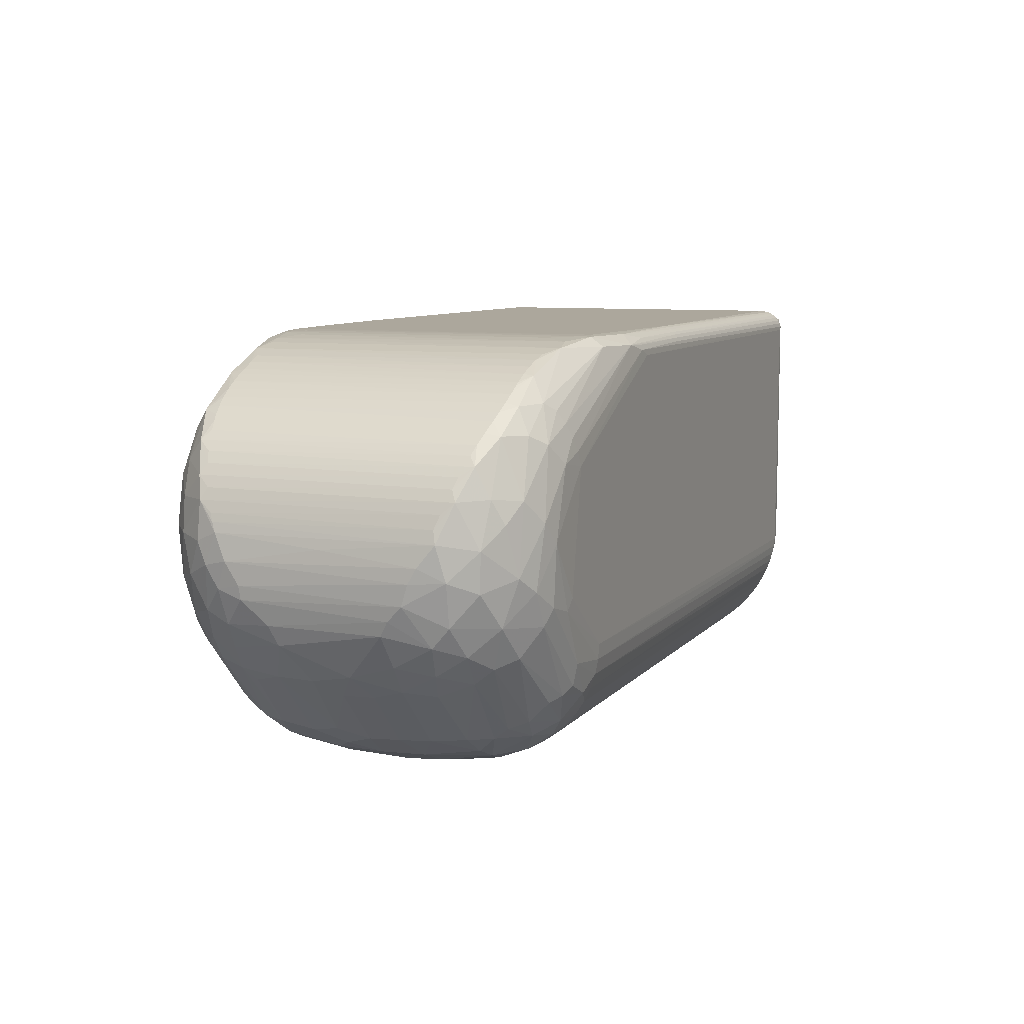
<metadata>
{"format":"obj","ext":"obj","renderer":"f3d","projection":"perspective","resolution":1024,"background":"white","views":[{"elev":8.3,"azim":111.8,"up":"+Z"}]}
</metadata>
<code>
v 0.1011 0.01608 0.01696
v 0.08081 0.004332 0.0003486
v 0.07836 0.01476 0.00188
v 0.1043 0.01566 0.01707
v 0.1118 0.001726 0.01471
v 0.1139 0.01432 0.00852
v 0.08024 0.003023 0.0007702
v 0.1104 0.00414 0.002007
v 0.1092 0.001367 0.003144
v 0.07836 0.000925 0.002674
v 0.1129 0.009493 0.00401
v 0.1106 0.0142 0.01561
v 0.1116 0.01412 0.015
v 0.07818 0.01563 0.002965
v 0.1096 0.001649 0.01602
v 0.1125 0.01428 0.005413
v 0.1128 0.002566 0.01402
v 0.07636 0.0004303 0.0165
v 0.07636 0.008196 0.01727
v 0.1111 0.0147 0.01518
v 0.1143 0.01351 0.01193
v 0.07759 0.001779 0.00256
v 0.07712 0.001499 0.003206
v 0.0812 0.004688 0.0002887
v 0.07629 0.000661 0.005302
v 0.1084 0.002157 0.01664
v 0.1138 0.0089 0.00492
v 0.1001 0.0002107 0.01667
v 0.1131 0.001797 0.006803
v 0.07606 0.0152 0.01684
v 0.07606 0.001196 0.01684
v 0.07606 0.01554 0.0165
v 0.07606 0.0008543 0.0165
v 0.07782 0.001194 0.002484
v 0.1133 0.01506 0.01101
v 0.07661 0.01568 0.004315
v 0.1114 0.01523 0.01414
v 0.1063 0.001903 0.01724
v 0.1086 0.01557 0.003658
v 0.1068 0.001999 0.001446
v 0.07611 0.01565 0.007
v 0.07611 0.0007423 0.007
v 0.08038 0.01318 0.0006835
v 0.1086 0.0008235 0.003658
v 0.1148 0.01293 0.01041
v 0.1076 0.001266 0.002385
v 0.1076 0.01513 0.002385
v 0.07731 0.01563 0.003276
v 0.1082 0.01604 0.004891
v 0.09536 0.01599 0.01714
v 0.1125 0.01391 0.01429
v 0.07662 0.01612 0.007
v 0.1037 0.0005954 0.01703
v 0.07613 0.0152 0.005646
v 0.07613 0.001196 0.005646
v 0.07608 0.008196 0.005939
v 0.09536 0.0005175 0.01727
v 0.115 0.01189 0.008919
v 0.077 0.0003303 0.017
v 0.077 0.0152 0.0175
v 0.077 0.0004303 0.01714
v 0.077 0.01614 0.01684
v 0.077 0.01584 0.01727
v 0.077 0.0005535 0.01727
v 0.077 0.01596 0.01714
v 0.077 0.001196 0.0175
v 0.077 0.01606 0.017
v 0.077 0.0157 0.01737
v 0.077 0.0002115 0.01667
v 0.077 0.01554 0.01744
v 0.077 0.0001963 0.0165
v 0.077 0.0162 0.0165
v 0.077 0.0008543 0.01744
v 0.1107 0.0006029 0.01352
v 0.07748 0.01614 0.004504
v 0.1086 0.0002365 0.01329
v 0.1086 0.01616 0.01329
v 0.1084 0.006147 0.0004836
v 0.09536 0.0156 0.01745
v 0.09536 0.01608 0.01701
v 0.09536 0.0002102 0.0167
v 0.09536 0.0003236 0.01702
v 0.09536 0.0004058 0.01714
v 0.09536 0.01614 0.01686
v 0.09536 0.0009466 0.0175
v 0.09536 0.0002534 0.01686
v 0.1084 0.01025 0.0004836
v 0.1133 0.005582 0.004588
v 0.07666 0.0002562 0.01684
v 0.1148 0.003839 0.008166
v 0.1142 0.01249 0.006399
v 0.07815 0.0007365 0.003013
v 0.1131 0.003862 0.004751
v 0.07621 0.01577 0.005906
v 0.1101 0.006895 0.001283
v 0.07672 0.01509 0.003916
v 0.1036 0.001466 0.0175
v 0.1036 0.01493 0.0175
v 0.1058 0.01457 0.01732
v 0.07937 0.01443 0.001459
v 0.0763 0.0152 0.004986
v 0.0763 0.001196 0.004986
v 0.1069 0.008889 5.74e-05
v 0.0808 0.01253 0.0004532
v 0.1082 0.01426 0.01673
v 0.109 0.002186 0.01642
v 0.1089 0.01604 0.01385
v 0.1089 0.0003564 0.01385
v 0.1107 0.009494 0.001799
v 0.1078 0.002813 0.001106
v 0.107 0.01456 0.001629
v 0.1044 0.002274 0.01747
v 0.1124 0.01454 0.01419
v 0.1092 0.01522 0.003464
v 0.07693 0.01616 0.005082
v 0.09533 0.0006398 0.01736
v 0.07635 0.01595 0.007
v 0.1101 0.01421 0.01588
v 0.1124 0.0009483 0.01217
v 0.07738 0.01474 0.002831
v 0.1008 0.01617 0.01675
v 0.08186 0.006058 0.0001131
v 0.1147 0.01281 0.01094
v 0.1146 0.002894 0.009942
v 0.1072 0.0108 0.0002531
v 0.1001 0.0159 0.01722
v 0.07998 0.005939 0.0006865
v 0.1014 0.01555 0.01744
v 0.08215 0.006848 5.094e-05
v 0.1141 0.002724 0.01243
v 0.1036 0.001014 0.01743
v 0.08006 0.00278 0.0008959
v 0.08102 0.01207 0.0003498
v 0.07855 0.00245 0.001593
v 0.07725 0.0001963 0.005273
v 0.07725 0.0162 0.005273
v 0.1141 0.0133 0.01237
v 0.1107 0.008196 0.001723
v 0.07683 0.0002115 0.0165
v 0.07683 0.008196 0.01748
v 0.115 0.004852 0.008397
v 0.1144 0.006221 0.006069
v 0.1138 0.01343 0.01279
v 0.08087 0.01241 0.000422
v 0.1098 0.0002917 0.01298
v 0.1 0.0002813 0.01692
v 0.1001 0.0001963 0.0165
v 0.1001 0.0162 0.0165
v 0.07796 0.0005742 0.003366
v 0.115 0.004277 0.009295
v 0.08187 0.01032 0.0001115
v 0.09533 0.01545 0.0175
v 0.1124 0.002459 0.01435
v 0.0776 0.000321 0.004164
v 0.1104 0.01228 0.001999
v 0.1136 0.001746 0.0115
v 0.07976 0.002417 0.001117
v 0.113 0.01482 0.00711
v 0.07919 0.001763 0.001638
v 0.1116 0.01597 0.01092
v 0.1055 0.002648 0.01737
v 0.07736 0.01618 0.004885
v 0.0788 0.01504 0.002078
v 0.1023 0.0003753 0.01698
v 0.1132 0.001345 0.008288
v 0.1098 0.01611 0.01293
v 0.07705 0.0006395 0.003668
v 0.1101 0.0003564 0.006817
v 0.1083 0.0005548 0.004137
v 0.1129 0.001607 0.01284
v 0.1119 0.001577 0.005543
v 0.112 0.01404 0.01468
v 0.1051 0.01351 0.01742
v 0.07967 0.01408 0.00119
v 0.07663 0.0002761 0.005718
v 0.1147 0.01328 0.008984
v 0.1099 0.01524 0.01523
v 0.07669 0.0002452 0.007
v 0.1083 0.0001963 0.01271
v 0.1083 0.0162 0.01271
v 0.1099 0.01421 0.016
v 0.1099 0.002187 0.016
v 0.1093 0.01461 0.01621
v 0.11 0.002563 0.002492
v 0.1147 0.01063 0.006822
v 0.1009 0.000947 0.01747
v 0.07603 0.0152 0.00632
v 0.07603 0.001196 0.00632
v 0.07735 0.0002101 0.004902
v 0.1145 0.002982 0.01153
v 0.07602 0.0152 0.01667
v 0.07602 0.001196 0.01667
v 0.07602 0.001023 0.0165
v 0.07602 0.01537 0.0165
v 0.07764 0.01458 0.002503
v 0.1147 0.005924 0.006878
v 0.07842 0.01404 0.001703
v 0.1145 0.013 0.01148
v 0.1061 0.009493 4.784e-05
v 0.1061 0.01604 0.004018
v 0.1061 0.0003564 0.004018
v 0.1061 0.0069 4.784e-05
v 0.1061 0.0002365 0.004641
v 0.1061 0.002558 0.001026
v 0.1061 0.01268 0.0004996
v 0.1061 0.0005542 0.003416
v 0.1061 0.01557 0.002843
v 0.1061 0.01482 0.001824
v 0.1061 0.004325 0.0003498
v 0.1061 0.01078 0.0001612
v 0.1061 0.003117 0.0007261
v 0.1061 0.01522 0.00231
v 0.1061 0.01435 0.001394
v 0.1061 0.0001963 0.005273
v 0.1061 0.008196 1e-05
v 0.1061 0.0162 0.005273
v 0.1061 0.002042 0.001394
v 0.1061 0.001169 0.00231
v 0.1061 0.01328 0.0007261
v 0.1061 0.005608 0.0001612
v 0.1061 0.01207 0.0003498
v 0.1061 0.001577 0.001824
v 0.1061 0.0008266 0.002843
v 0.1061 0.01584 0.003416
v 0.1061 0.003709 0.0004996
v 0.1061 0.01383 0.001026
v 0.1061 0.01616 0.004641
v 0.1044 0.0148 0.01748
v 0.1097 0.01616 0.007258
v 0.07892 0.001472 0.001938
v 0.07655 0.001241 0.004292
v 0.1133 0.01367 0.01353
v 0.07714 0.01488 0.003173
v 0.1081 0.01583 0.003974
v 0.07775 0.0004169 0.003804
v 0.1095 0.008196 0.0008764
v 0.1136 0.01397 0.01316
v 0.113 0.008196 0.003983
v 0.07853 0.01531 0.002426
v 0.1126 0.01353 0.004816
v 0.07683 0.01618 0.01667
v 0.1113 0.002241 0.01518
v 0.1143 0.003219 0.01199
v 0.1104 0.002183 0.01574
v 0.08051 0.003399 0.0006076
v 0.076 0.0152 0.0165
v 0.076 0.0152 0.007
v 0.076 0.001196 0.0165
v 0.076 0.001196 0.007
v 0.1135 0.0028 0.01329
v 0.1148 0.003653 0.01074
v 0.07656 0.01515 0.004267
v 0.1135 0.002788 0.006005
v 0.1093 0.0142 0.01627
v 0.07798 0.0158 0.003331
v 0.1135 0.0136 0.006005
v 0.0765 0.0007019 0.01737
v 0.1121 0.0006469 0.008435
v 0.07666 0.01614 0.0165
v 0.07666 0.008196 0.01744
v 0.1083 0.0001963 0.006742
v 0.1071 0.00345 0.0006475
v 0.1138 0.003994 0.005739
v 0.114 0.01438 0.01014
v 0.07734 0.001628 0.002876
v 0.07789 0.001977 0.002217
v 0.07823 0.002217 0.001872
v 0.1074 0.01364 0.00101
v 0.1147 0.00353 0.01108
v 0.07687 0.001373 0.003615
v 0.1148 0.01099 0.007429
v 0.1095 0.01452 0.00273
v 0.07779 0.01448 0.002328
v 0.1135 0.01458 0.01198
v 0.105 0.001686 0.01743
v 0.115 0.01161 0.008054
v 0.07778 0.0004389 0.003735
v 0.07859 0.001139 0.002352
v 0.07605 0.0008873 0.007
v 0.07605 0.01551 0.007
v 0.1108 0.0002776 0.008209
v 0.1111 0.01417 0.01531
v 0.114 0.01083 0.005495
v 0.104 0.008174 0.01749
v 0.1122 0.002388 0.01456
v 0.1116 0.001157 0.01393
v 0.1087 0.01263 0.000967
v 0.1127 0.004325 0.004223
v 0.1127 0.01207 0.004223
v 0.1135 0.007178 0.004593
v 0.11 0.0001963 0.009705
v 0.1109 0.01604 0.007601
v 0.1106 0.005605 0.001838
v 0.112 0.01577 0.008362
v 0.07747 0.0002519 0.00453
v 0.1129 0.01379 0.0139
v 0.1112 0.01579 0.006923
v 0.1107 0.01573 0.01375
v 0.1131 0.01077 0.004374
v 0.1114 0.0007038 0.006857
v 0.114 0.002197 0.008525
v 0.1099 0.0009089 0.01483
v 0.1119 0.001158 0.00624
v 0.08128 0.01119 0.0002128
v 0.1092 0.0162 0.007705
v 0.1072 0.01232 0.0004723
v 0.1045 0.01519 0.01746
v 0.07641 0.001207 0.004639
v 0.1093 0.006189 0.0008859
v 0.1128 0.01541 0.008991
v 0.09533 0.0007865 0.01744
v 0.11 0.01384 0.002497
v 0.08254 0.008789 1.791e-05
v 0.1143 0.01323 0.007231
v 0.111 0.0069 0.002084
v 0.1086 0.01432 0.001942
v 0.1086 0.002071 0.001942
v 0.07691 0.00139 0.00355
v 0.1114 0.0003353 0.01091
v 0.1095 0.002193 0.01617
v 0.0767 0.001296 0.00395
v 0.107 0.01584 0.003437
v 0.1149 0.004908 0.007837
v 0.1095 0.01242 0.001331
v 0.0809 0.004058 0.0004046
v 0.1128 0.0009715 0.01023
v 0.08148 0.005587 0.0001635
v 0.07888 0.002247 0.001339
v 0.08241 0.009136 2.988e-05
v 0.1126 0.002724 0.00496
v 0.08204 0.00996 8.008e-05
v 0.1094 0.01557 0.01492
v 0.0781 0.01427 0.002004
v 0.0784 0.01543 0.002613
v 0.07655 0.0003053 0.007
v 0.07988 0.01383 0.001022
v 0.1125 0.01545 0.01185
v 0.07908 0.01475 0.001756
v 0.1098 0.002041 0.002807
v 0.1118 0.01504 0.005758
v 0.08224 0.009527 4.986e-05
v 0.07613 0.01569 0.017
v 0.09543 0.01589 0.01725
v 0.0765 0.0003303 0.0165
v 0.0765 0.0152 0.01737
v 0.0765 0.01606 0.0165
v 0.11 0.00313 0.002049
v 0.11 0.01326 0.002049
v 0.07613 0.0007061 0.01699
v 0.07968 0.01351 0.0008392
v 0.07912 0.0135 0.001174
v 0.1117 0.002303 0.01488
v 0.07761 0.01606 0.004127
v 0.1135 0.01232 0.005178
v 0.107 0.0007006 0.003145
v 0.07865 0.001205 0.002262
v 0.1009 0.0005685 0.01728
v 0.1068 0.01478 0.01713
v 0.07778 0.01595 0.003734
v 0.1141 0.002984 0.007164
v 0.1077 0.001714 0.01689
v 0.1149 0.008191 0.009964
v 0.1094 0.01002 0.0009302
v 0.07877 0.01378 0.001426
v 0.1083 0.00399 0.0007781
v 0.07623 0.0152 0.01714
v 0.07623 0.01584 0.0165
v 0.07623 0.0005535 0.0165
v 0.07623 0.001196 0.01714
v 0.1132 0.002276 0.01367
v 0.1088 0.01422 0.01651
v 0.1149 0.003803 0.01035
v 0.1071 0.0002415 0.0046
v 0.1109 0.01616 0.01006
v 0.1015 0.000241 0.01662
v 0.1069 0.001997 0.0171
v 0.07629 0.0004892 0.007
v 0.1019 0.01605 0.01702
v 0.1072 0.004912 0.0003333
v 0.1125 0.002115 0.005412
v 0.1138 0.001797 0.0101
v 0.1091 0.0005542 0.0144
v 0.1091 0.01584 0.0144
v 0.1109 0.002201 0.01546
v 0.1147 0.003288 0.009049
v 0.07934 0.005628 0.001033
v 0.08074 0.003759 0.0004842
v 0.07642 0.01518 0.004623
v 0.1092 0.003833 0.001219
v 0.1055 0.001104 0.0172
v 0.07947 0.002078 0.001365
v 0.1144 0.004018 0.00674
v 0.0803 0.01034 0.0005418
v 0.1073 0.006924 0.0001337
v 0.1138 0.002938 0.01285
v 0.07635 0.01596 0.01702
v 0.0806 0.01285 0.0005556
v 0.1106 0.01081 0.001844
v 0.09535 0.01576 0.01736
v 0.1075 0.01432 0.01693
v 0.115 0.01223 0.009528
v 0.108 0.008658 0.0002635
f 221 304 133
f 207 224 322
f 179 291 145
f 322 234 39
f 39 340 114
f 158 16 340
f 231 167 25
f 175 25 167
f 319 145 291
f 281 319 291
f 115 94 117
f 94 101 54
f 187 94 54
f 94 41 117
f 342 41 32
f 70 68 396
f 399 128 126
f 126 128 378
f 98 152 60
f 152 70 60
f 144 221 133
f 74 145 319
f 74 319 119
f 145 74 382
f 382 74 302
f 179 76 147
f 76 375 147
f 76 179 145
f 185 283 91
f 401 150 58
f 58 176 401
f 346 117 396
f 259 346 396
f 35 264 310
f 337 35 310
f 240 289 155
f 310 264 6
f 6 158 310
f 6 264 176
f 158 256 16
f 256 240 16
f 321 167 231
f 231 308 388
f 308 101 388
f 102 101 308
f 308 25 102
f 308 231 25
f 139 135 71
f 55 102 25
f 188 55 25
f 59 83 61
f 59 61 89
f 81 71 147
f 155 289 398
f 236 95 309
f 95 236 138
f 95 293 309
f 258 303 165
f 258 319 281
f 300 258 281
f 303 258 300
f 165 303 29
f 389 365 309
f 293 389 309
f 309 365 78
f 78 236 309
f 261 281 291
f 295 175 167
f 241 72 136
f 136 115 241
f 241 148 72
f 241 259 396
f 396 62 241
f 115 36 94
f 36 388 101
f 36 101 94
f 280 187 247
f 32 41 280
f 280 94 187
f 280 41 94
f 367 117 41
f 342 367 41
f 396 117 367
f 367 342 396
f 60 70 345
f 342 345 396
f 345 70 396
f 188 279 249
f 279 188 25
f 25 42 279
f 335 89 344
f 377 25 175
f 377 42 25
f 377 175 335
f 61 83 57
f 66 73 85
f 79 70 152
f 79 399 68
f 79 68 70
f 79 128 399
f 79 152 128
f 129 313 215
f 47 39 114
f 322 39 47
f 47 207 322
f 219 397 43
f 16 240 312
f 350 219 43
f 43 397 350
f 350 397 104
f 144 350 104
f 393 350 304
f 350 133 304
f 350 144 133
f 156 381 190
f 381 124 190
f 237 395 143
f 286 74 119
f 286 5 302
f 302 74 286
f 145 382 108
f 108 76 145
f 76 108 375
f 275 97 131
f 97 284 98
f 284 228 98
f 105 361 26
f 15 302 5
f 38 358 99
f 153 370 17
f 153 5 370
f 384 12 244
f 384 15 5
f 15 384 244
f 352 242 5
f 242 384 5
f 12 118 244
f 276 176 58
f 198 21 190
f 21 198 123
f 45 176 264
f 21 45 264
f 45 21 123
f 45 401 176
f 45 123 251
f 190 251 269
f 269 251 123
f 269 198 190
f 198 269 123
f 117 346 52
f 52 346 259
f 52 115 117
f 259 241 52
f 52 241 115
f 374 305 180
f 107 77 378
f 17 370 296
f 274 237 21
f 274 21 264
f 264 35 274
f 274 35 337
f 299 398 289
f 289 240 354
f 354 91 283
f 354 256 91
f 256 354 240
f 283 299 354
f 354 299 289
f 314 158 6
f 314 256 158
f 91 256 314
f 314 6 176
f 176 276 314
f 314 276 91
f 2 393 304
f 270 96 318
f 270 321 96
f 270 318 167
f 321 270 167
f 178 175 135
f 178 135 139
f 178 139 89
f 178 335 175
f 89 335 178
f 187 56 188
f 54 55 56
f 56 187 54
f 56 55 188
f 344 89 18
f 89 349 18
f 18 335 344
f 18 377 335
f 69 71 81
f 69 139 71
f 139 69 89
f 375 28 147
f 28 81 147
f 217 204 40
f 217 159 391
f 391 157 217
f 217 157 204
f 262 211 225
f 262 225 209
f 262 204 211
f 394 202 215
f 202 394 220
f 202 129 215
f 202 220 122
f 202 122 129
f 210 151 304
f 210 304 221
f 103 394 215
f 103 210 125
f 363 138 236
f 230 356 34
f 34 278 10
f 278 34 356
f 218 46 355
f 218 278 356
f 278 218 10
f 218 356 230
f 326 156 119
f 326 381 156
f 319 326 119
f 258 326 319
f 326 165 381
f 326 258 165
f 168 169 300
f 168 300 281
f 317 9 46
f 317 46 40
f 317 389 347
f 44 46 9
f 169 355 44
f 46 44 355
f 44 9 303
f 44 300 169
f 303 300 44
f 171 29 303
f 171 303 9
f 78 379 394
f 379 78 365
f 365 262 379
f 379 262 209
f 379 209 220
f 379 220 394
f 189 214 135
f 175 189 135
f 295 189 175
f 277 149 206
f 277 235 167
f 277 167 149
f 201 206 355
f 235 277 201
f 201 277 206
f 355 206 223
f 223 10 218
f 223 218 355
f 48 36 115
f 252 388 36
f 252 36 96
f 252 231 388
f 321 252 96
f 252 321 231
f 162 115 136
f 162 75 115
f 227 75 162
f 136 216 162
f 216 227 162
f 200 75 227
f 224 200 322
f 194 342 32
f 194 191 342
f 194 280 247
f 280 194 32
f 30 349 342
f 342 191 30
f 60 345 260
f 366 345 342
f 193 248 249
f 249 279 193
f 193 192 248
f 349 192 193
f 368 349 42
f 377 368 42
f 368 18 349
f 368 377 18
f 73 311 85
f 257 116 311
f 257 311 73
f 257 89 61
f 257 349 89
f 257 73 66
f 257 260 345
f 228 275 173
f 307 378 128
f 307 4 378
f 307 98 228
f 358 4 307
f 128 152 307
f 307 152 98
f 307 99 358
f 228 173 307
f 307 173 99
f 63 396 68
f 63 65 396
f 63 68 399
f 67 62 396
f 65 67 396
f 399 126 343
f 343 63 399
f 63 343 65
f 331 304 151
f 331 129 304
f 341 129 331
f 151 210 331
f 313 129 329
f 329 129 341
f 205 144 104
f 205 221 144
f 104 397 205
f 397 219 205
f 316 287 268
f 386 351 350
f 266 34 22
f 167 318 23
f 23 34 167
f 130 156 190
f 130 395 370
f 130 143 395
f 119 156 170
f 170 286 119
f 170 130 370
f 156 130 170
f 170 370 5
f 170 5 286
f 372 251 190
f 124 372 190
f 372 45 251
f 385 150 372
f 385 372 124
f 370 395 250
f 250 395 237
f 186 97 85
f 186 131 97
f 85 311 186
f 275 131 390
f 390 38 275
f 361 38 390
f 390 302 15
f 390 15 361
f 112 275 228
f 228 284 112
f 112 97 275
f 112 284 97
f 371 105 26
f 400 105 358
f 361 105 400
f 106 26 361
f 106 361 15
f 106 254 371
f 106 371 26
f 38 376 358
f 376 38 361
f 376 400 358
f 361 400 376
f 161 275 38
f 161 38 99
f 161 173 275
f 161 99 173
f 172 352 285
f 285 352 5
f 153 285 5
f 271 185 91
f 271 91 276
f 166 180 77
f 166 374 180
f 77 107 166
f 166 107 298
f 148 241 121
f 121 1 378
f 121 378 77
f 180 148 121
f 77 180 121
f 183 118 12
f 12 20 183
f 181 118 183
f 254 181 183
f 183 371 254
f 358 105 183
f 105 371 183
f 282 20 12
f 12 384 282
f 384 242 282
f 177 183 20
f 177 4 358
f 358 183 177
f 113 20 172
f 113 296 237
f 113 274 337
f 274 113 237
f 232 296 370
f 296 232 237
f 370 250 232
f 232 250 237
f 51 153 17
f 17 296 51
f 172 285 51
f 51 285 153
f 51 113 172
f 113 51 296
f 315 95 138
f 95 315 293
f 238 315 138
f 315 238 290
f 27 11 299
f 27 238 11
f 290 238 27
f 27 299 283
f 283 185 27
f 327 2 304
f 327 304 129
f 327 129 122
f 122 220 327
f 199 103 215
f 199 210 103
f 199 329 341
f 341 331 199
f 199 331 210
f 215 313 199
f 313 329 199
f 103 402 394
f 402 78 394
f 402 236 78
f 402 363 236
f 402 103 125
f 363 109 138
f 109 363 398
f 109 238 138
f 11 238 109
f 109 299 11
f 398 299 109
f 40 46 222
f 46 218 222
f 222 217 40
f 222 218 230
f 230 159 222
f 217 222 159
f 281 261 373
f 373 168 281
f 373 261 214
f 169 168 373
f 373 355 169
f 373 201 355
f 317 339 9
f 339 171 9
f 110 262 365
f 365 389 110
f 389 317 110
f 110 317 40
f 40 204 110
f 262 110 204
f 235 201 154
f 167 235 154
f 154 295 167
f 154 373 295
f 201 373 154
f 92 206 149
f 92 223 206
f 92 10 223
f 92 34 10
f 92 149 167
f 167 34 92
f 14 224 207
f 14 255 224
f 207 334 14
f 14 334 48
f 14 48 255
f 359 255 48
f 359 200 224
f 224 255 359
f 246 194 247
f 191 194 246
f 31 192 349
f 31 349 30
f 140 66 60
f 60 260 140
f 140 257 66
f 257 140 260
f 349 193 33
f 33 193 279
f 42 349 33
f 33 279 42
f 61 57 64
f 64 257 61
f 64 57 116
f 257 64 116
f 345 366 19
f 19 257 345
f 62 67 80
f 1 80 378
f 212 207 47
f 212 334 207
f 111 316 268
f 316 111 47
f 111 212 47
f 111 208 212
f 324 363 287
f 155 398 324
f 398 363 324
f 205 306 221
f 268 287 306
f 306 210 221
f 306 125 210
f 306 219 268
f 306 205 219
f 348 316 312
f 287 316 348
f 348 324 287
f 155 324 348
f 348 240 155
f 348 312 240
f 316 272 312
f 16 312 272
f 272 47 114
f 272 316 47
f 272 114 340
f 340 16 272
f 364 350 351
f 134 197 364
f 386 328 351
f 364 328 134
f 328 364 351
f 328 157 391
f 159 328 391
f 328 159 230
f 230 34 328
f 2 127 393
f 127 350 393
f 127 386 350
f 127 2 328
f 127 328 386
f 34 265 22
f 265 34 23
f 21 243 190
f 243 130 190
f 143 130 137
f 137 237 143
f 237 137 21
f 137 243 21
f 130 243 137
f 45 362 401
f 362 45 372
f 150 401 362
f 362 372 150
f 165 29 301
f 301 385 124
f 301 381 165
f 301 124 381
f 357 311 116
f 357 186 311
f 357 116 57
f 357 57 83
f 146 357 83
f 131 186 357
f 86 81 28
f 86 28 146
f 86 89 69
f 86 69 81
f 320 106 15
f 320 181 254
f 106 320 254
f 374 166 160
f 160 337 310
f 160 298 337
f 160 166 298
f 305 374 229
f 229 374 292
f 216 305 229
f 229 227 216
f 297 39 234
f 234 292 297
f 39 297 340
f 297 158 340
f 84 241 62
f 84 121 241
f 62 80 84
f 1 121 84
f 84 80 1
f 13 242 352
f 13 282 242
f 13 352 172
f 13 172 20
f 13 20 282
f 332 177 298
f 332 4 177
f 20 113 37
f 298 177 37
f 37 177 20
f 37 337 298
f 37 113 337
f 8 93 347
f 389 8 347
f 8 389 293
f 315 88 293
f 88 315 290
f 24 220 209
f 24 327 220
f 209 2 24
f 327 24 2
f 87 402 125
f 306 87 125
f 87 306 287
f 87 287 363
f 363 402 87
f 214 189 203
f 203 373 214
f 203 189 295
f 373 203 295
f 184 317 347
f 184 339 317
f 22 265 120
f 267 266 333
f 267 134 328
f 267 197 134
f 267 333 197
f 34 266 267
f 267 328 34
f 75 200 353
f 200 359 353
f 353 359 48
f 115 75 353
f 353 48 115
f 369 349 257
f 369 257 19
f 369 19 366
f 342 349 369
f 369 366 342
f 378 80 50
f 50 126 378
f 50 343 126
f 343 50 65
f 50 67 65
f 50 80 67
f 3 364 197
f 3 350 364
f 197 333 3
f 3 48 334
f 226 268 219
f 226 111 268
f 350 226 219
f 132 157 328
f 132 328 7
f 157 132 204
f 204 132 211
f 132 7 211
f 360 385 301
f 360 301 29
f 53 390 131
f 53 382 302
f 53 302 390
f 82 86 146
f 82 83 59
f 82 146 83
f 82 59 89
f 89 86 82
f 182 15 244
f 182 320 15
f 320 182 181
f 244 118 182
f 182 118 181
f 294 292 374
f 374 160 294
f 294 160 310
f 294 297 292
f 310 158 294
f 297 294 158
f 49 227 229
f 49 234 322
f 49 292 234
f 49 229 292
f 200 49 322
f 49 200 227
f 383 4 332
f 4 383 378
f 383 107 378
f 383 298 107
f 383 332 298
f 288 8 293
f 288 293 88
f 8 288 93
f 288 88 93
f 387 245 2
f 245 328 2
f 7 328 245
f 211 7 245
f 245 225 211
f 245 387 225
f 325 2 209
f 325 387 2
f 209 225 325
f 225 387 325
f 253 360 29
f 171 339 380
f 380 339 184
f 380 29 171
f 380 253 29
f 233 48 120
f 96 36 233
f 36 48 233
f 318 96 233
f 233 23 318
f 233 265 23
f 233 120 265
f 273 3 333
f 273 266 22
f 273 333 266
f 338 3 163
f 163 212 208
f 208 338 163
f 111 213 208
f 226 213 111
f 213 226 174
f 185 271 196
f 131 357 164
f 164 53 131
f 164 357 146
f 164 28 375
f 164 146 28
f 108 164 375
f 164 108 382
f 382 53 164
f 330 184 347
f 330 380 184
f 330 347 93
f 330 93 253
f 330 253 380
f 195 3 273
f 195 120 48
f 48 3 195
f 22 120 195
f 195 273 22
f 334 212 239
f 212 163 239
f 239 3 334
f 239 163 3
f 336 226 350
f 336 350 174
f 336 174 226
f 3 100 350
f 100 174 350
f 100 3 338
f 100 213 174
f 100 338 208
f 100 208 213
f 142 88 290
f 27 142 290
f 142 27 185
f 185 196 142
f 323 271 276
f 323 196 271
f 93 88 263
f 88 142 263
f 263 253 93
f 360 253 263
f 360 90 385
f 150 385 90
f 141 58 150
f 141 276 58
f 141 323 276
f 150 90 141
f 141 90 323
f 360 263 392
f 392 90 360
f 323 90 392
f 196 323 392
f 392 142 196
f 392 263 142
f 187 188 249
f 187 249 247
f 97 98 60
f 97 60 66
f 97 66 85
f 72 148 136
f 148 216 136
f 180 305 148
f 148 305 216
f 55 54 101
f 55 101 102
f 261 291 179
f 261 71 135
f 261 147 71
f 261 179 147
f 214 261 135
f 249 246 247
f 246 249 248
f 246 248 192
f 246 192 191
f 191 192 31
f 31 30 191

</code>
